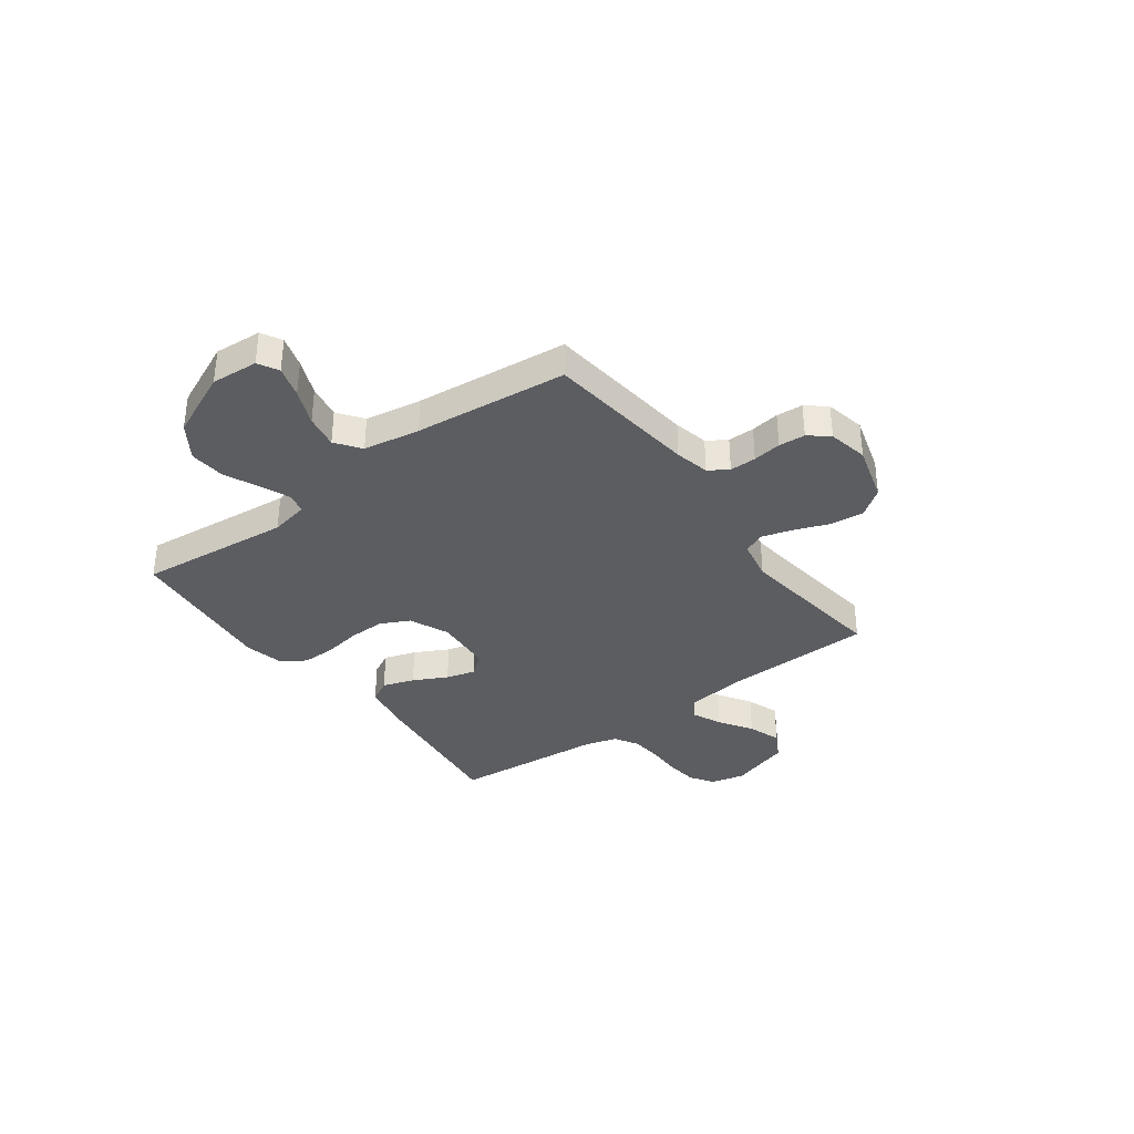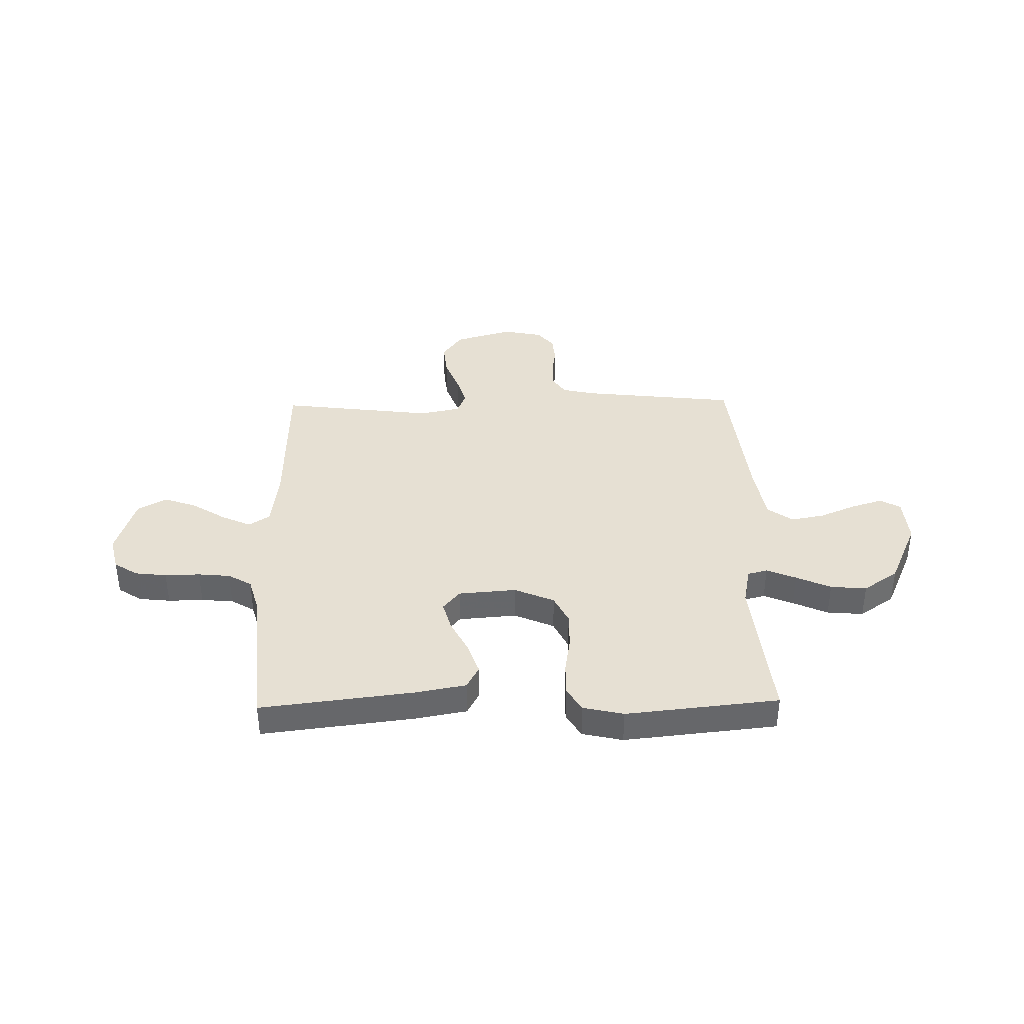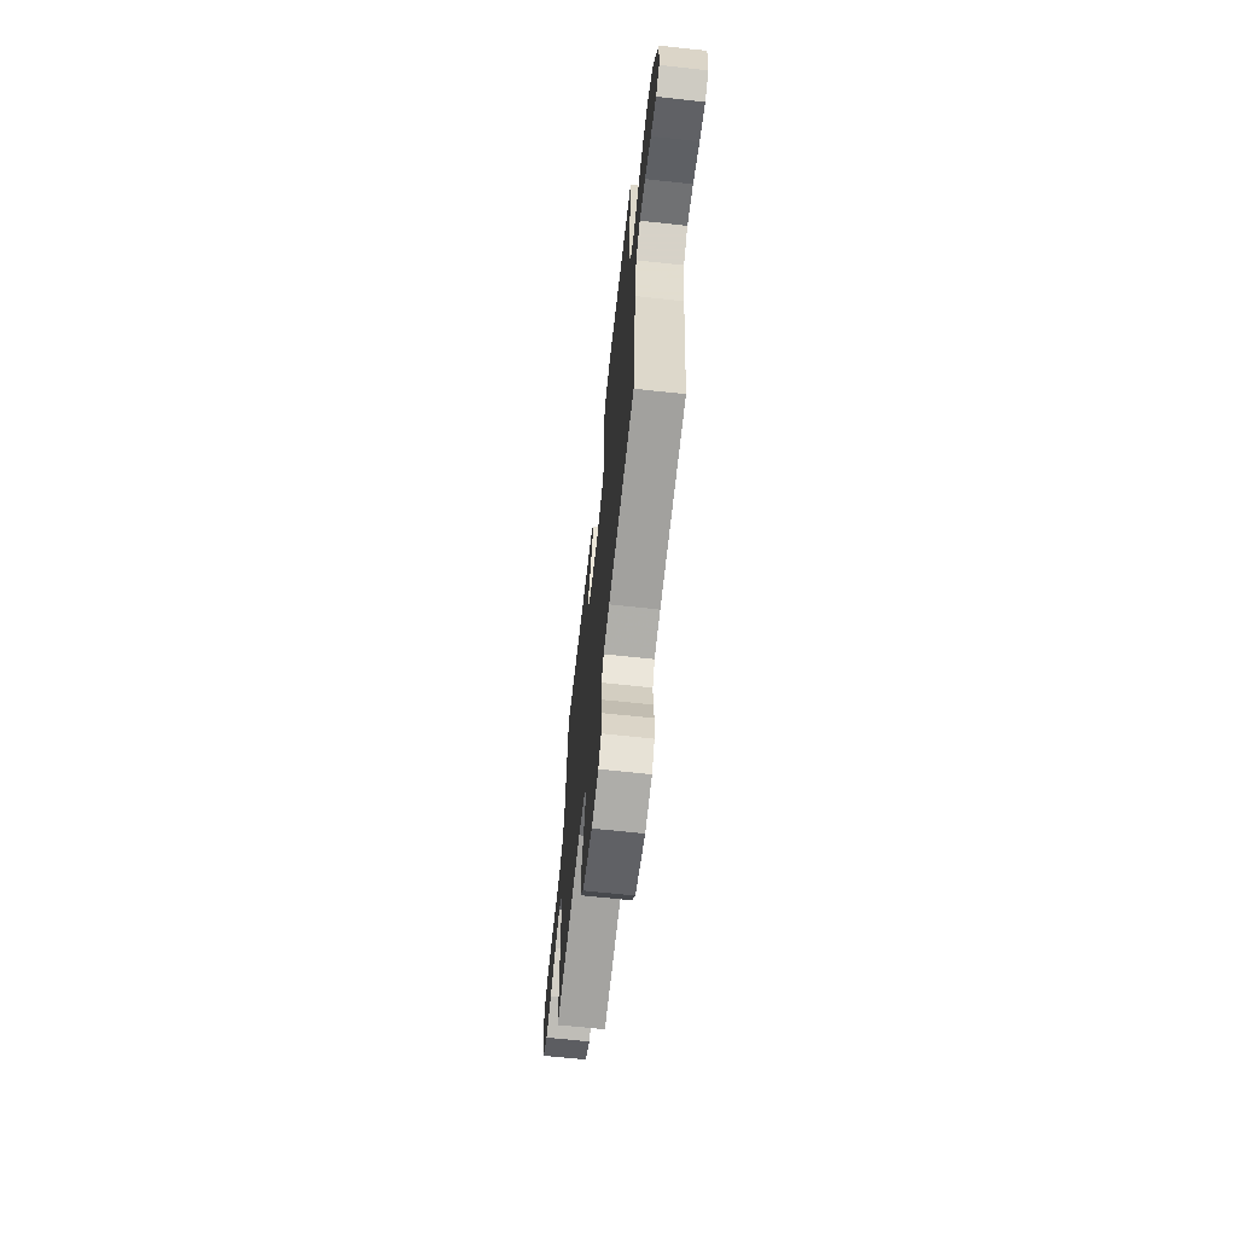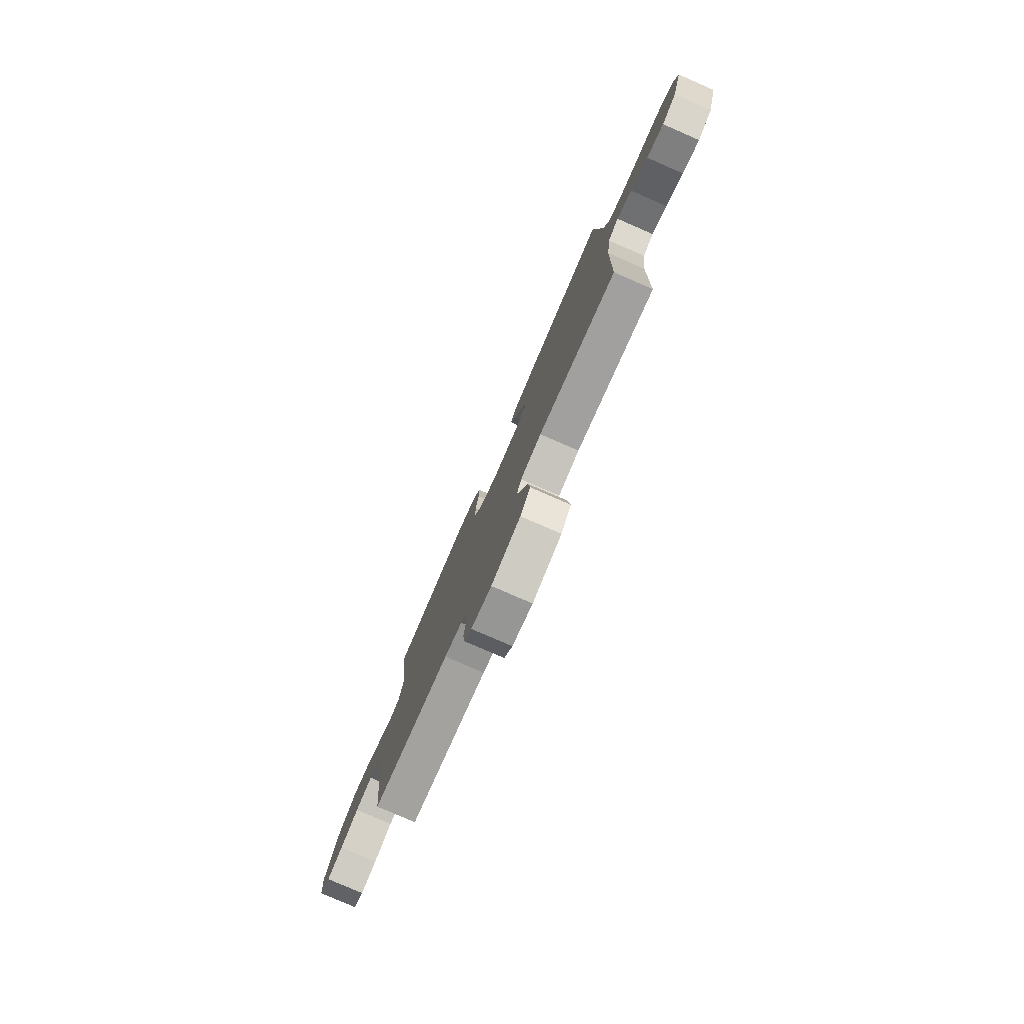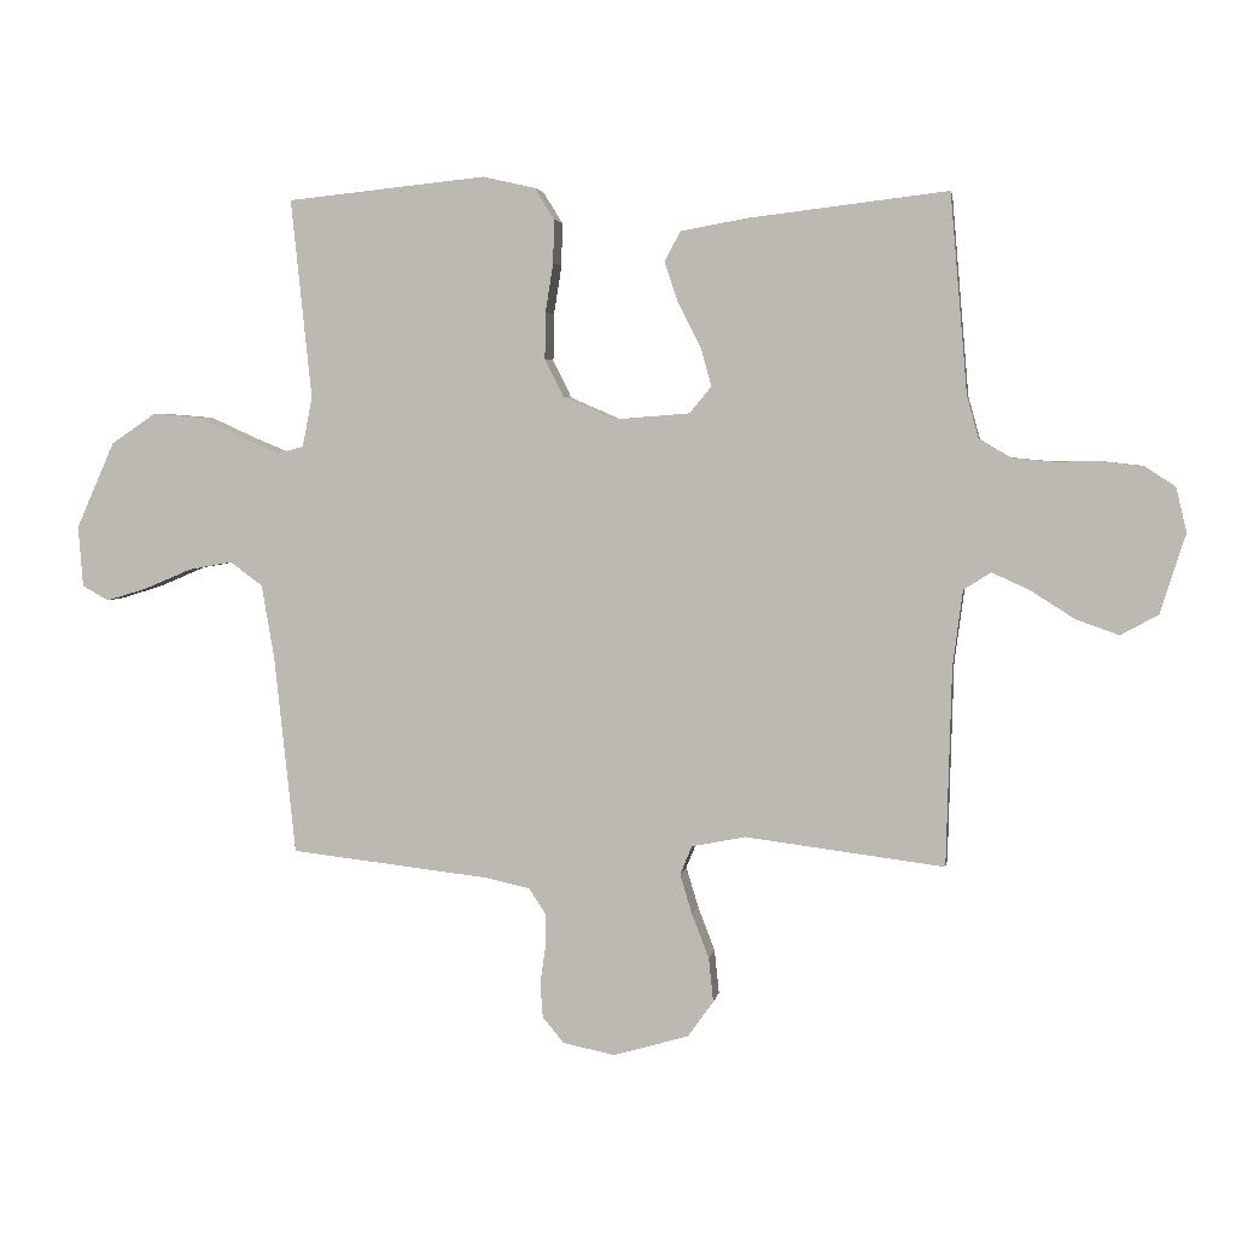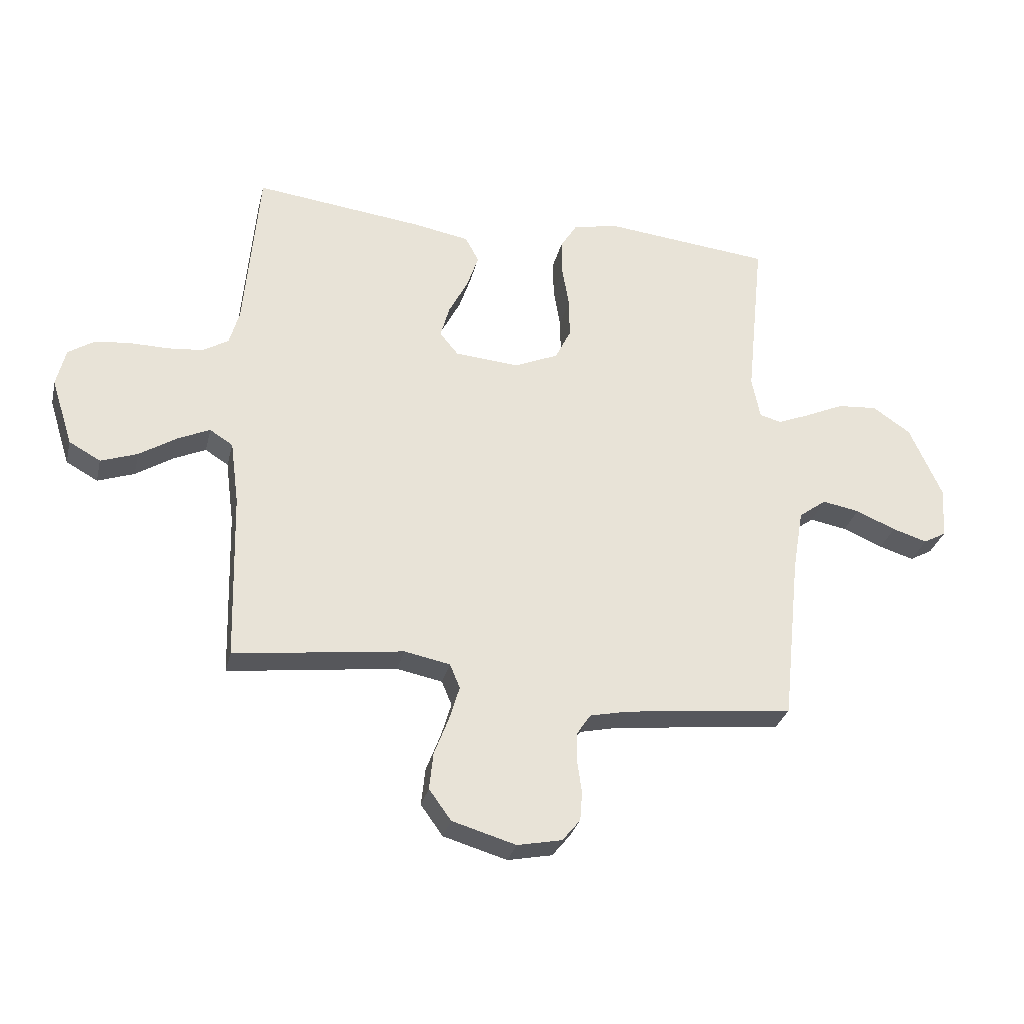
<metadata>
{"format":"obj","ext":"obj","renderer":"f3d","projection":"perspective","resolution":1024,"background":"white","views":[{"elev":-35.6,"azim":126.5,"up":"+Y"},{"elev":38.4,"azim":-1.2,"up":"+Y"},{"elev":-65.5,"azim":83.7,"up":"+Z"},{"elev":-78.9,"azim":-113.5,"up":"+Z"},{"elev":3.7,"azim":-170.8,"up":"+Z"},{"elev":-30.2,"azim":-13.2,"up":"+Z"}]}
</metadata>
<code>
v 0.5 0.07 -0.5
v 0.2 0.07 -0.534
v 0.132 0.07 -0.549
v 0.107 0.07 -0.587
v 0.107 0.07 -0.639
v 0.115 0.07 -0.695
v 0.111 0.07 -0.747
v 0.079 0.07 -0.786
v 0 0.07 -0.802
v -0.113 0.07 -0.769
v -0.152 0.07 -0.715
v -0.145 0.07 -0.649
v -0.119 0.07 -0.581
v -0.101 0.07 -0.521
v -0.119 0.07 -0.478
v -0.2 0.07 -0.462
v -0.5 0.07 -0.5
v -0.508 0.07 -0.2
v -0.523 0.07 -0.086
v -0.564 0.07 -0.06
v -0.621 0.07 -0.086
v -0.687 0.07 -0.128
v -0.752 0.07 -0.151
v -0.808 0.07 -0.12
v -0.846 0.07 0
v -0.83 0.07 0.067
v -0.784 0.07 0.097
v -0.722 0.07 0.104
v -0.653 0.07 0.103
v -0.59 0.07 0.109
v -0.544 0.07 0.136
v -0.526 0.07 0.2
v -0.5 0.07 0.5
v -0.2 0.07 0.464
v -0.1 0.07 0.446
v -0.076 0.07 0.401
v -0.097 0.07 0.339
v -0.131 0.07 0.273
v -0.147 0.07 0.215
v -0.114 0.07 0.175
v 0 0.07 0.166
v 0.078 0.07 0.2
v 0.106 0.07 0.257
v 0.105 0.07 0.327
v 0.093 0.07 0.401
v 0.092 0.07 0.466
v 0.121 0.07 0.513
v 0.2 0.07 0.531
v 0.5 0.07 0.5
v 0.469 0.07 0.2
v 0.484 0.07 0.125
v 0.523 0.07 0.115
v 0.581 0.07 0.139
v 0.649 0.07 0.17
v 0.72 0.07 0.176
v 0.788 0.07 0.13
v 0.846 0.07 0
v 0.839 0.07 -0.092
v 0.799 0.07 -0.114
v 0.737 0.07 -0.095
v 0.666 0.07 -0.065
v 0.6 0.07 -0.053
v 0.551 0.07 -0.089
v 0.532 0.07 -0.2
v 0.5 0 -0.5
v 0.2 0 -0.534
v 0.132 0 -0.549
v 0.107 0 -0.587
v 0.107 0 -0.639
v 0.115 0 -0.695
v 0.111 0 -0.747
v 0.079 0 -0.786
v 0 0 -0.802
v -0.113 0 -0.769
v -0.152 0 -0.715
v -0.145 0 -0.649
v -0.119 0 -0.581
v -0.101 0 -0.521
v -0.119 0 -0.478
v -0.2 0 -0.462
v -0.5 0 -0.5
v -0.508 0 -0.2
v -0.523 0 -0.086
v -0.564 0 -0.06
v -0.621 0 -0.086
v -0.687 0 -0.128
v -0.752 0 -0.151
v -0.808 0 -0.12
v -0.846 0 0
v -0.83 0 0.067
v -0.784 0 0.097
v -0.722 0 0.104
v -0.653 0 0.103
v -0.59 0 0.109
v -0.544 0 0.136
v -0.526 0 0.2
v -0.5 0 0.5
v -0.2 0 0.464
v -0.1 0 0.446
v -0.076 0 0.401
v -0.097 0 0.339
v -0.131 0 0.273
v -0.147 0 0.215
v -0.114 0 0.175
v 0 0 0.166
v 0.078 0 0.2
v 0.106 0 0.257
v 0.105 0 0.327
v 0.093 0 0.401
v 0.092 0 0.466
v 0.121 0 0.513
v 0.2 0 0.531
v 0.5 0 0.5
v 0.469 0 0.2
v 0.484 0 0.125
v 0.523 0 0.115
v 0.581 0 0.139
v 0.649 0 0.17
v 0.72 0 0.176
v 0.788 0 0.13
v 0.846 0 0
v 0.839 0 -0.092
v 0.799 0 -0.114
v 0.737 0 -0.095
v 0.666 0 -0.065
v 0.6 0 -0.053
v 0.551 0 -0.089
v 0.532 0 -0.2
f 58 59 60 61
f 58 61 62
f 57 58 62
f 56 57 62
f 53 54 55 56
f 52 53 56 62
f 51 52 62 63
f 47 48 49 50
f 47 50 51
f 44 45 46 47
f 43 44 47 51
f 42 43 51 63
f 35 36 37 38
f 35 38 39
f 32 33 34 35
f 31 32 35 39
f 30 31 39 40
f 26 27 28 29
f 26 29 30
f 21 22 23 24
f 20 21 24 25
f 16 17 18
f 15 16 18 19
f 10 11 12 13
f 10 13 14
f 9 10 14
f 8 9 14
f 5 6 7 8
f 4 5 8 14
f 3 4 14 15
f 64 1 2
f 41 42 63 64
f 20 25 26 30
f 19 20 30 40
f 19 40 41 64
f 15 19 64
f 2 3 15 64
f 125 124 123 122
f 126 125 122
f 126 122 121
f 126 121 120
f 120 119 118 117
f 126 120 117 116
f 127 126 116 115
f 114 113 112 111
f 115 114 111
f 111 110 109 108
f 115 111 108 107
f 127 115 107 106
f 102 101 100 99
f 103 102 99
f 99 98 97 96
f 103 99 96 95
f 104 103 95 94
f 93 92 91 90
f 94 93 90
f 88 87 86 85
f 89 88 85 84
f 82 81 80
f 83 82 80 79
f 77 76 75 74
f 78 77 74
f 78 74 73
f 78 73 72
f 72 71 70 69
f 78 72 69 68
f 79 78 68 67
f 66 65 128
f 128 127 106 105
f 94 90 89 84
f 104 94 84 83
f 128 105 104 83
f 128 83 79
f 128 79 67 66
f 1 65 66 2
f 2 66 67 3
f 3 67 68 4
f 4 68 69 5
f 5 69 70 6
f 6 70 71 7
f 7 71 72 8
f 8 72 73 9
f 9 73 74 10
f 10 74 75 11
f 11 75 76 12
f 12 76 77 13
f 13 77 78 14
f 14 78 79 15
f 15 79 80 16
f 16 80 81 17
f 17 81 82 18
f 18 82 83 19
f 19 83 84 20
f 20 84 85 21
f 21 85 86 22
f 22 86 87 23
f 23 87 88 24
f 24 88 89 25
f 25 89 90 26
f 26 90 91 27
f 27 91 92 28
f 28 92 93 29
f 29 93 94 30
f 30 94 95 31
f 31 95 96 32
f 32 96 97 33
f 33 97 98 34
f 34 98 99 35
f 35 99 100 36
f 36 100 101 37
f 37 101 102 38
f 38 102 103 39
f 39 103 104 40
f 40 104 105 41
f 41 105 106 42
f 42 106 107 43
f 43 107 108 44
f 44 108 109 45
f 45 109 110 46
f 46 110 111 47
f 47 111 112 48
f 48 112 113 49
f 49 113 114 50
f 50 114 115 51
f 51 115 116 52
f 52 116 117 53
f 53 117 118 54
f 54 118 119 55
f 55 119 120 56
f 56 120 121 57
f 57 121 122 58
f 58 122 123 59
f 59 123 124 60
f 60 124 125 61
f 61 125 126 62
f 62 126 127 63
f 63 127 128 64
f 64 128 65 1

</code>
